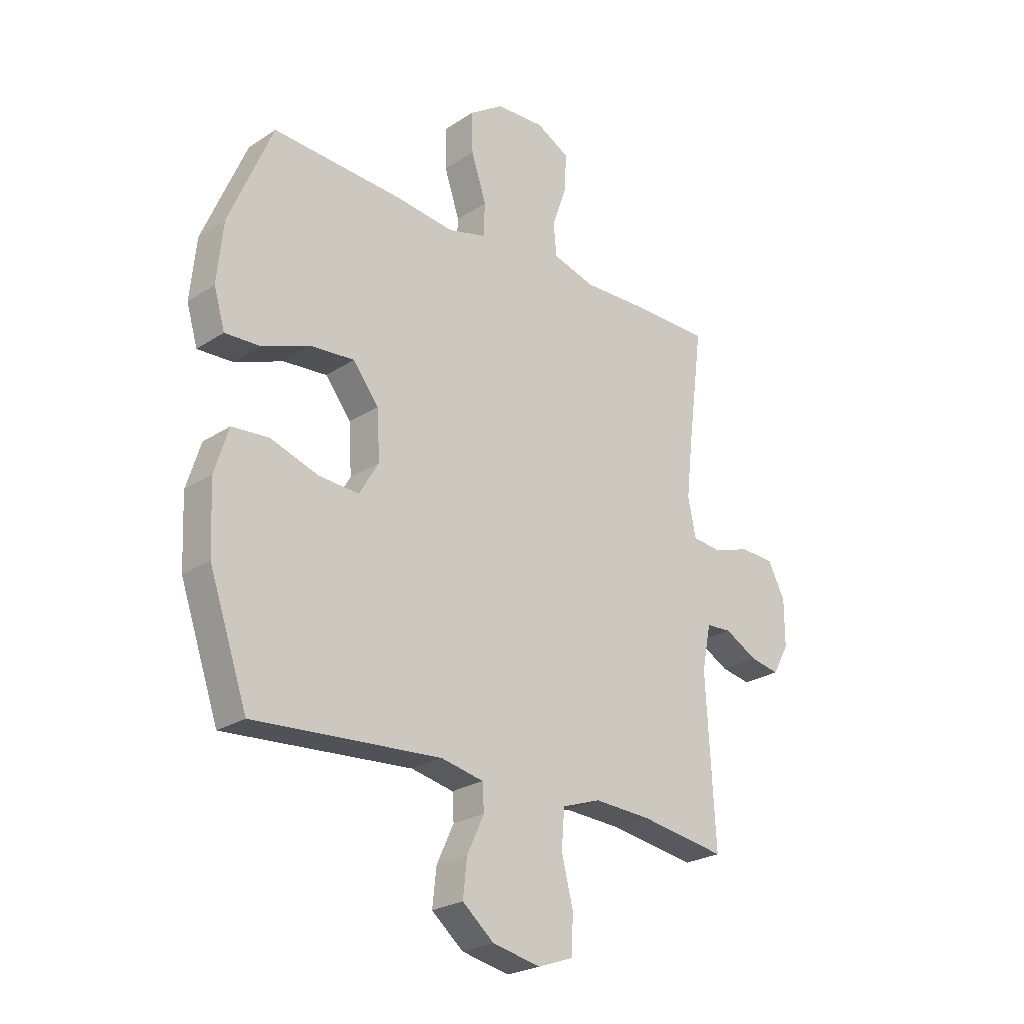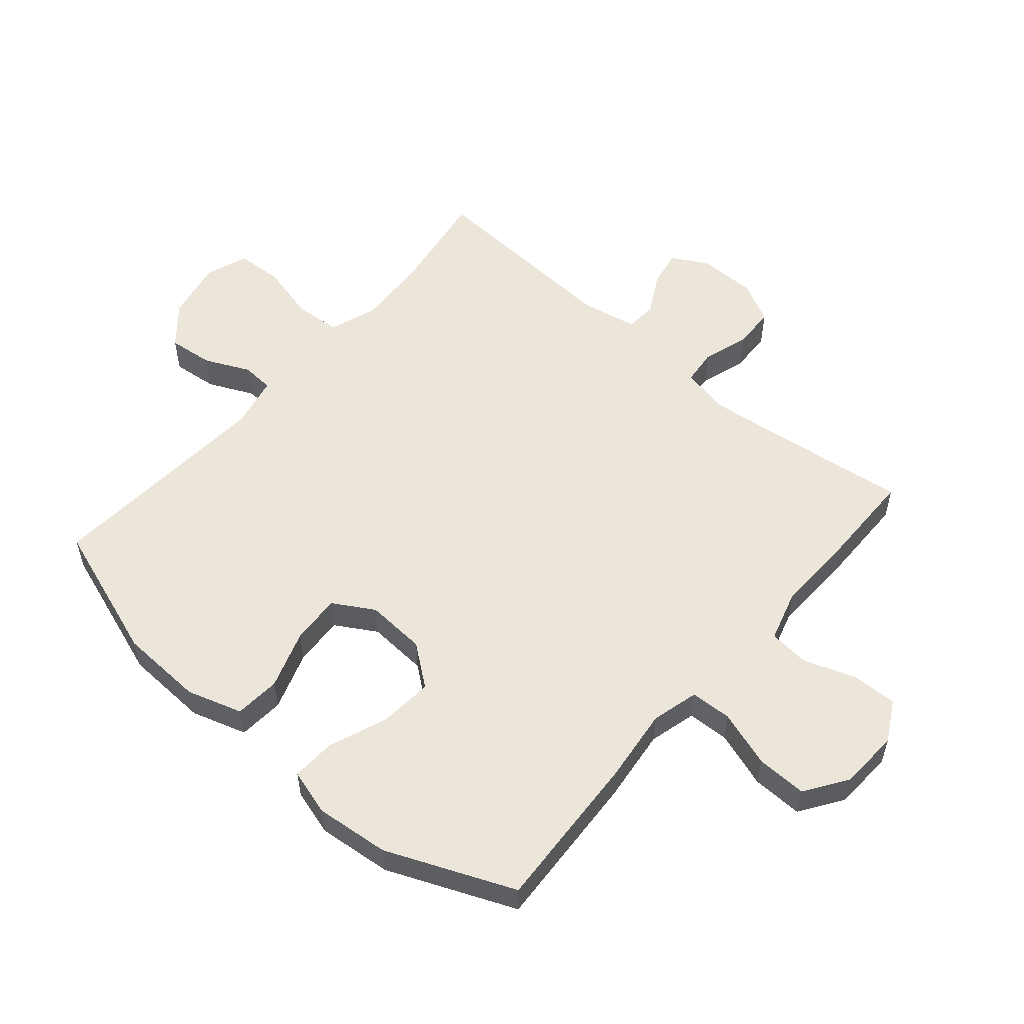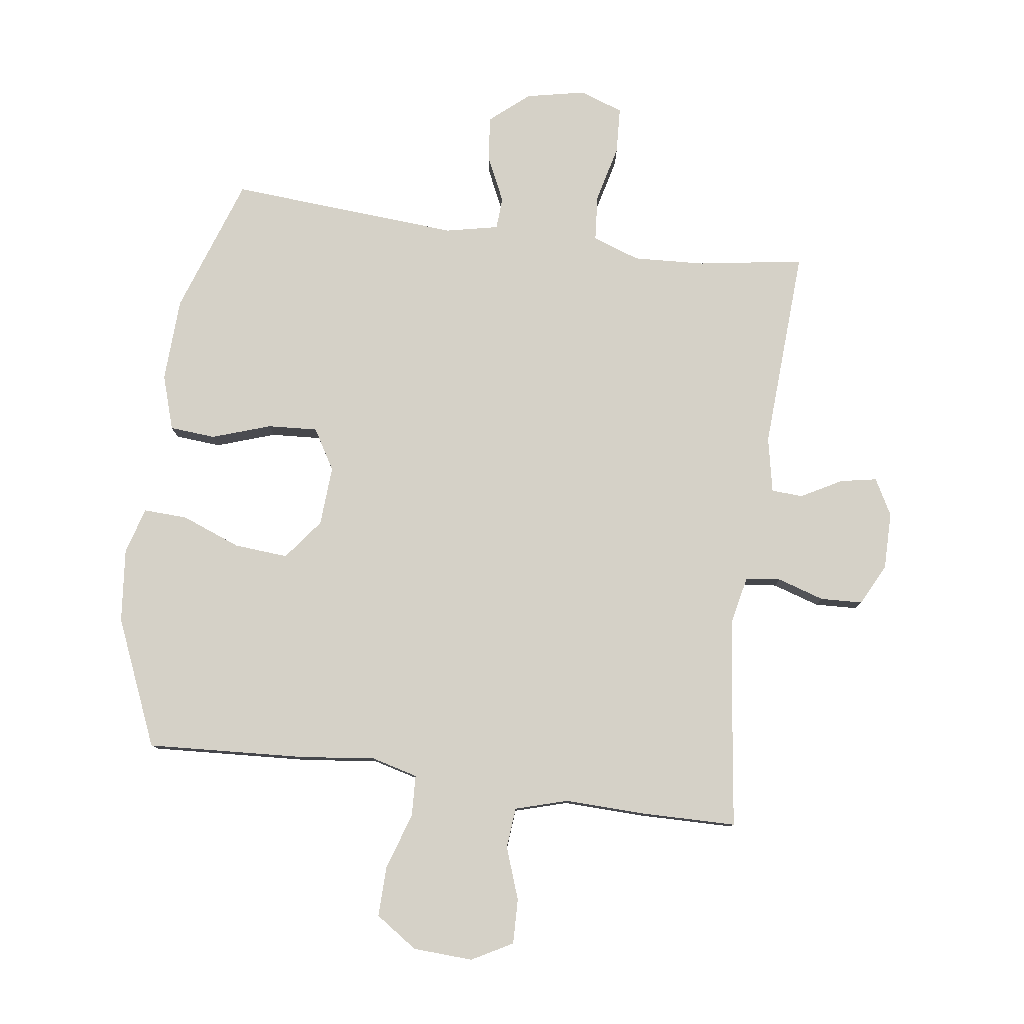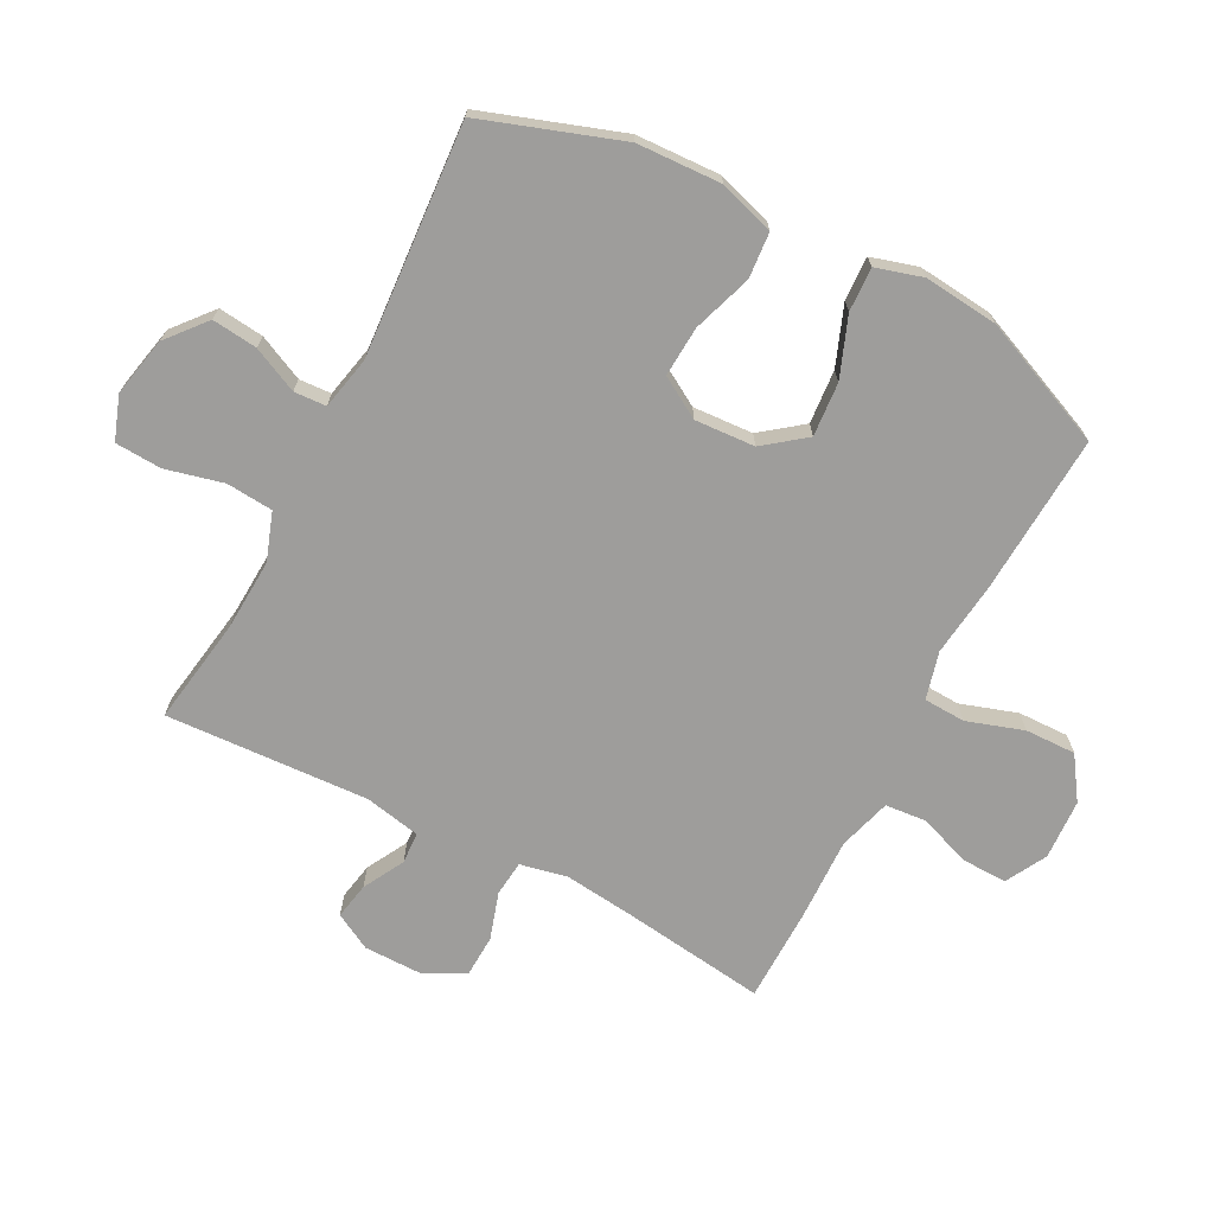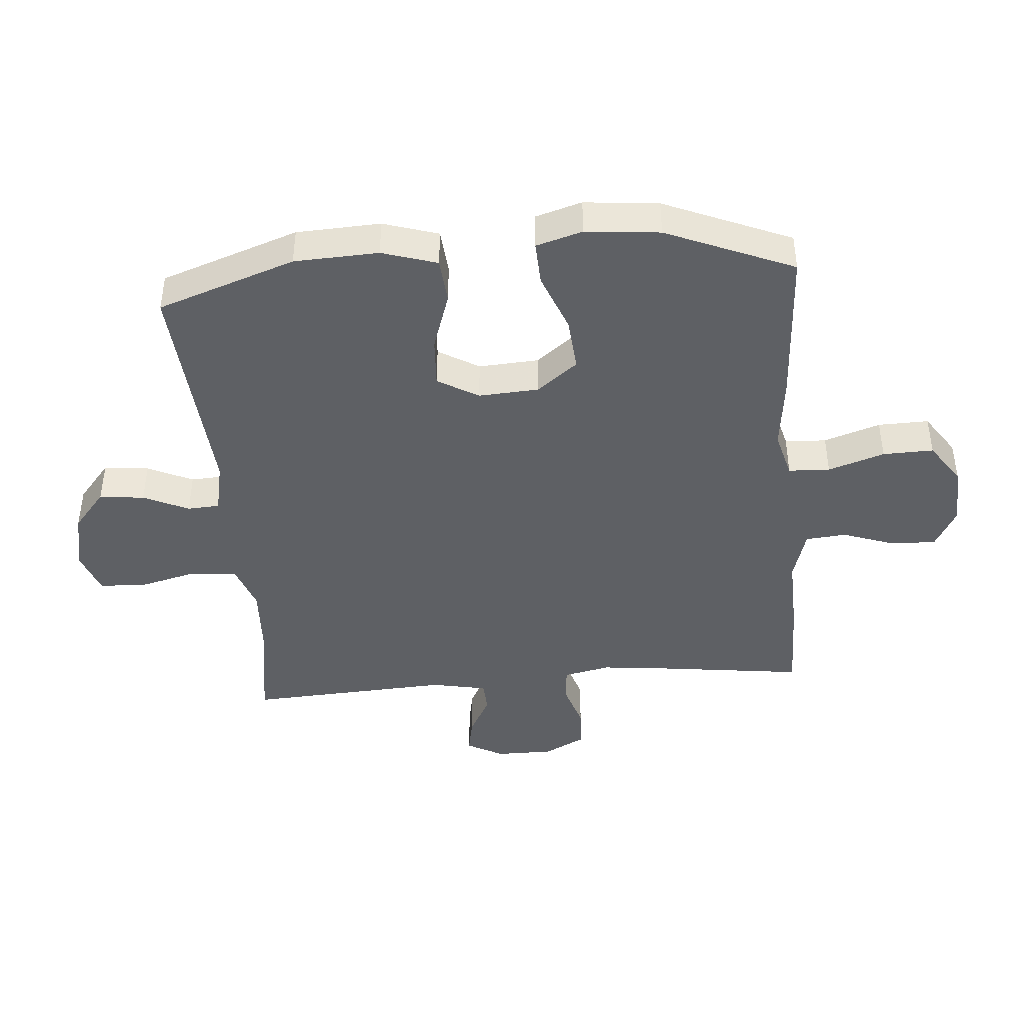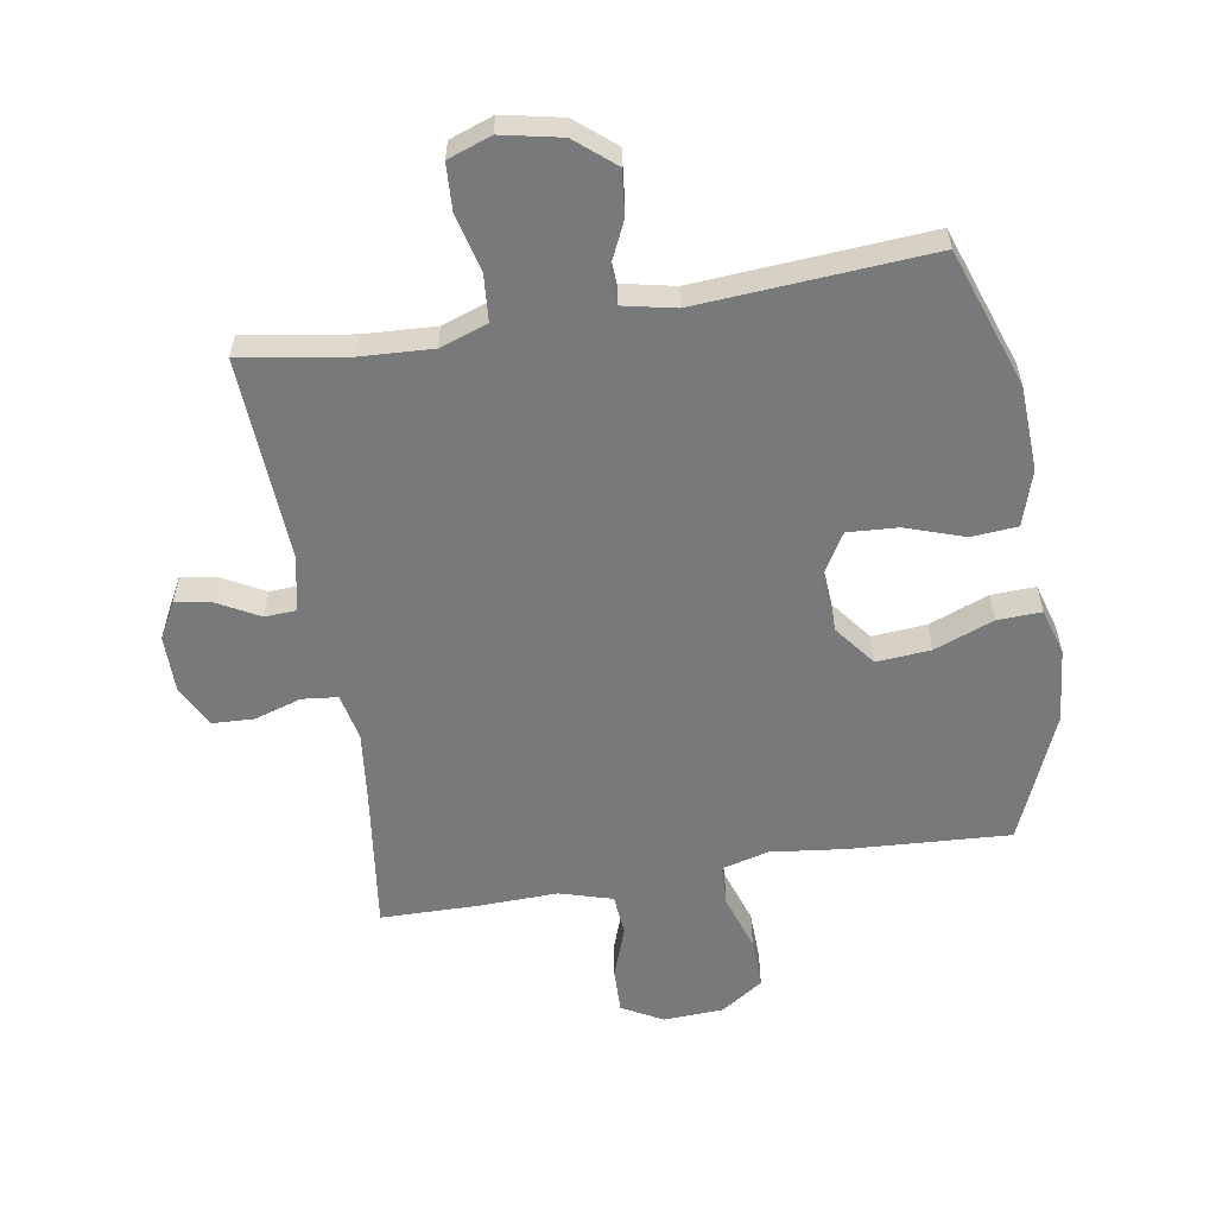
<metadata>
{"format":"obj","ext":"obj","renderer":"f3d","projection":"perspective","resolution":1024,"background":"white","views":[{"elev":-24.6,"azim":-43.2,"up":"+Z"},{"elev":55.1,"azim":-49.3,"up":"+Y"},{"elev":79.6,"azim":7.7,"up":"+Y"},{"elev":-70.4,"azim":-117.6,"up":"+Y"},{"elev":-43.0,"azim":-85.2,"up":"+Y"},{"elev":-57.7,"azim":-170.6,"up":"+Y"}]}
</metadata>
<code>
v 0.5 0.07 0.5
v 0.47 0.07 0.27
v 0.457 0.07 0.154
v 0.473 0.07 0.078
v 0.53 0.07 0.072
v 0.606 0.07 0.096
v 0.674 0.07 0.093
v 0.708 0.07 0.026
v 0.708 0.07 -0.067
v 0.676 0.07 -0.126
v 0.617 0.07 -0.115
v 0.551 0.07 -0.079
v 0.5 0.07 -0.082
v 0.482 0.07 -0.172
v 0.5 0.07 -0.5
v 0.328 0.07 -0.473
v 0.213 0.07 -0.467
v 0.136 0.07 -0.494
v 0.13 0.07 -0.569
v 0.153 0.07 -0.662
v 0.149 0.07 -0.737
v 0.079 0.07 -0.762
v -0.017 0.07 -0.742
v -0.08 0.07 -0.689
v -0.072 0.07 -0.616
v -0.038 0.07 -0.543
v -0.041 0.07 -0.491
v -0.126 0.07 -0.473
v -0.5 0.07 -0.5
v -0.577 0.07 -0.277
v -0.583 0.07 -0.141
v -0.555 0.07 -0.052
v -0.481 0.07 -0.046
v -0.386 0.07 -0.078
v -0.305 0.07 -0.083
v -0.266 0.07 -0.017
v -0.272 0.07 0.08
v -0.323 0.07 0.146
v -0.41 0.07 0.139
v -0.506 0.07 0.102
v -0.577 0.07 0.099
v -0.599 0.07 0.174
v -0.587 0.07 0.294
v -0.5 0.07 0.5
v -0.241 0.07 0.485
v -0.122 0.07 0.471
v -0.046 0.07 0.491
v -0.043 0.07 0.558
v -0.073 0.07 0.649
v -0.075 0.07 0.731
v -0.007 0.07 0.777
v 0.09 0.07 0.782
v 0.156 0.07 0.746
v 0.154 0.07 0.673
v 0.124 0.07 0.589
v 0.13 0.07 0.523
v 0.215 0.07 0.498
v 0.345 0.07 0.502
v 0.5 0 0.5
v 0.47 0 0.27
v 0.457 0 0.154
v 0.473 0 0.078
v 0.53 0 0.072
v 0.606 0 0.096
v 0.674 0 0.093
v 0.708 0 0.026
v 0.708 0 -0.067
v 0.676 0 -0.126
v 0.617 0 -0.115
v 0.551 0 -0.079
v 0.5 0 -0.082
v 0.482 0 -0.172
v 0.5 0 -0.5
v 0.328 0 -0.473
v 0.213 0 -0.467
v 0.136 0 -0.494
v 0.13 0 -0.569
v 0.153 0 -0.662
v 0.149 0 -0.737
v 0.079 0 -0.762
v -0.017 0 -0.742
v -0.08 0 -0.689
v -0.072 0 -0.616
v -0.038 0 -0.543
v -0.041 0 -0.491
v -0.126 0 -0.473
v -0.5 0 -0.5
v -0.577 0 -0.277
v -0.583 0 -0.141
v -0.555 0 -0.052
v -0.481 0 -0.046
v -0.386 0 -0.078
v -0.305 0 -0.083
v -0.266 0 -0.017
v -0.272 0 0.08
v -0.323 0 0.146
v -0.41 0 0.139
v -0.506 0 0.102
v -0.577 0 0.099
v -0.599 0 0.174
v -0.587 0 0.294
v -0.5 0 0.5
v -0.241 0 0.485
v -0.122 0 0.471
v -0.046 0 0.491
v -0.043 0 0.558
v -0.073 0 0.649
v -0.075 0 0.731
v -0.007 0 0.777
v 0.09 0 0.782
v 0.156 0 0.746
v 0.154 0 0.673
v 0.124 0 0.589
v 0.13 0 0.523
v 0.215 0 0.498
v 0.345 0 0.502
f 57 58 1 2
f 56 57 2 3
f 52 53 54 55
f 52 55 56
f 51 52 56
f 48 49 50 51
f 47 48 51 56
f 46 47 56 3
f 39 40 41 42
f 38 39 42 43
f 31 32 33 34
f 31 34 35
f 28 29 30 31
f 27 28 31 35
f 23 24 25 26
f 23 26 27
f 22 23 27
f 19 20 21 22
f 18 19 22 27
f 17 18 27 35
f 14 15 16
f 13 14 16 17
f 9 10 11 12
f 9 12 13
f 8 9 13
f 5 6 7 8
f 4 5 8 13
f 38 43 44 45
f 37 38 45 46
f 36 37 46 3
f 13 17 35 36
f 3 4 13 36
f 60 59 116 115
f 61 60 115 114
f 113 112 111 110
f 114 113 110
f 114 110 109
f 109 108 107 106
f 114 109 106 105
f 61 114 105 104
f 100 99 98 97
f 101 100 97 96
f 92 91 90 89
f 93 92 89
f 89 88 87 86
f 93 89 86 85
f 84 83 82 81
f 85 84 81
f 85 81 80
f 80 79 78 77
f 85 80 77 76
f 93 85 76 75
f 74 73 72
f 75 74 72 71
f 70 69 68 67
f 71 70 67
f 71 67 66
f 66 65 64 63
f 71 66 63 62
f 103 102 101 96
f 104 103 96 95
f 61 104 95 94
f 94 93 75 71
f 94 71 62 61
f 1 59 60 2
f 2 60 61 3
f 3 61 62 4
f 4 62 63 5
f 5 63 64 6
f 6 64 65 7
f 7 65 66 8
f 8 66 67 9
f 9 67 68 10
f 10 68 69 11
f 11 69 70 12
f 12 70 71 13
f 13 71 72 14
f 14 72 73 15
f 15 73 74 16
f 16 74 75 17
f 17 75 76 18
f 18 76 77 19
f 19 77 78 20
f 20 78 79 21
f 21 79 80 22
f 22 80 81 23
f 23 81 82 24
f 24 82 83 25
f 25 83 84 26
f 26 84 85 27
f 27 85 86 28
f 28 86 87 29
f 29 87 88 30
f 30 88 89 31
f 31 89 90 32
f 32 90 91 33
f 33 91 92 34
f 34 92 93 35
f 35 93 94 36
f 36 94 95 37
f 37 95 96 38
f 38 96 97 39
f 39 97 98 40
f 40 98 99 41
f 41 99 100 42
f 42 100 101 43
f 43 101 102 44
f 44 102 103 45
f 45 103 104 46
f 46 104 105 47
f 47 105 106 48
f 48 106 107 49
f 49 107 108 50
f 50 108 109 51
f 51 109 110 52
f 52 110 111 53
f 53 111 112 54
f 54 112 113 55
f 55 113 114 56
f 56 114 115 57
f 57 115 116 58
f 58 116 59 1

</code>
